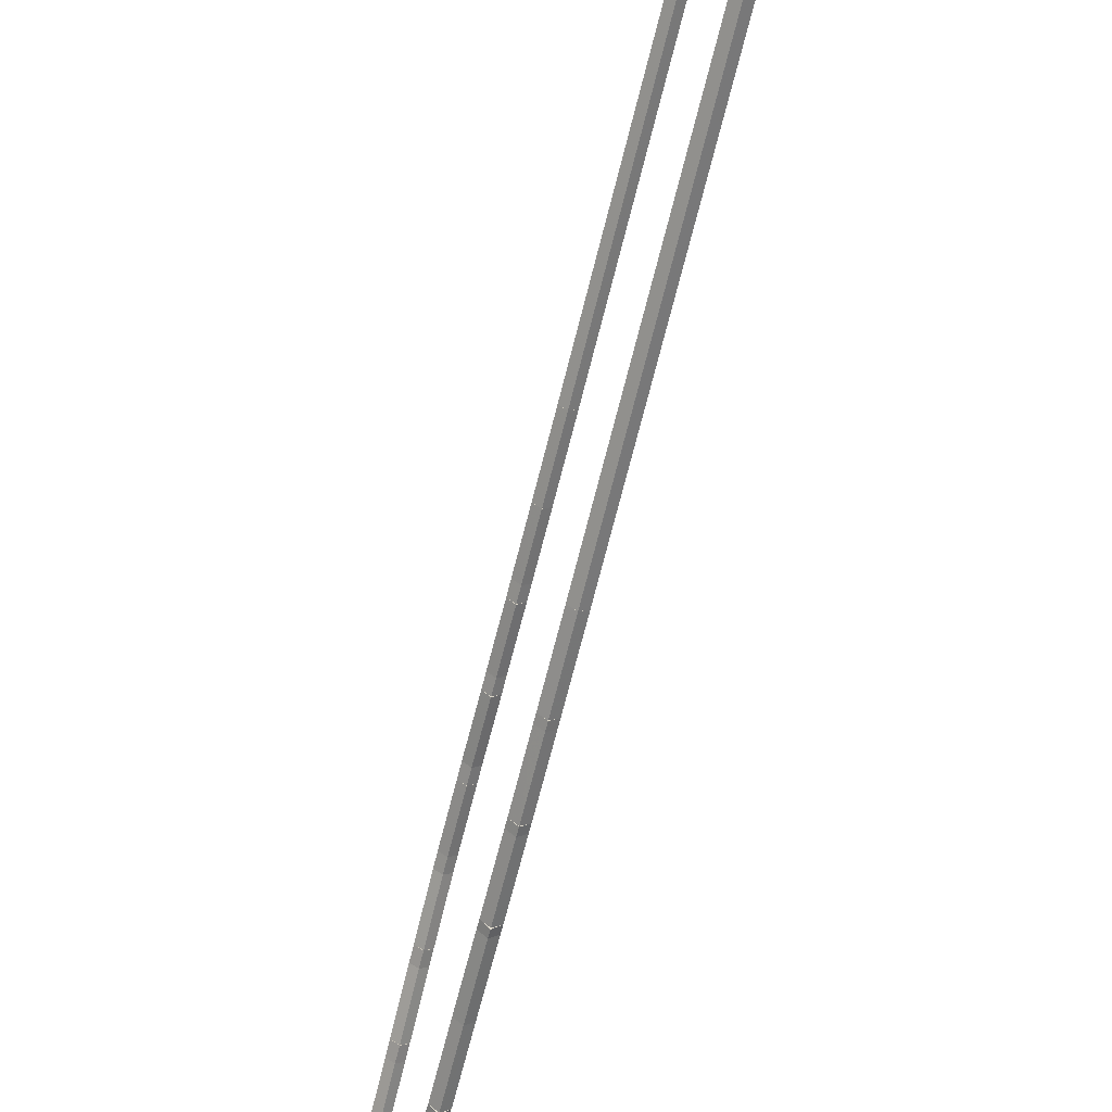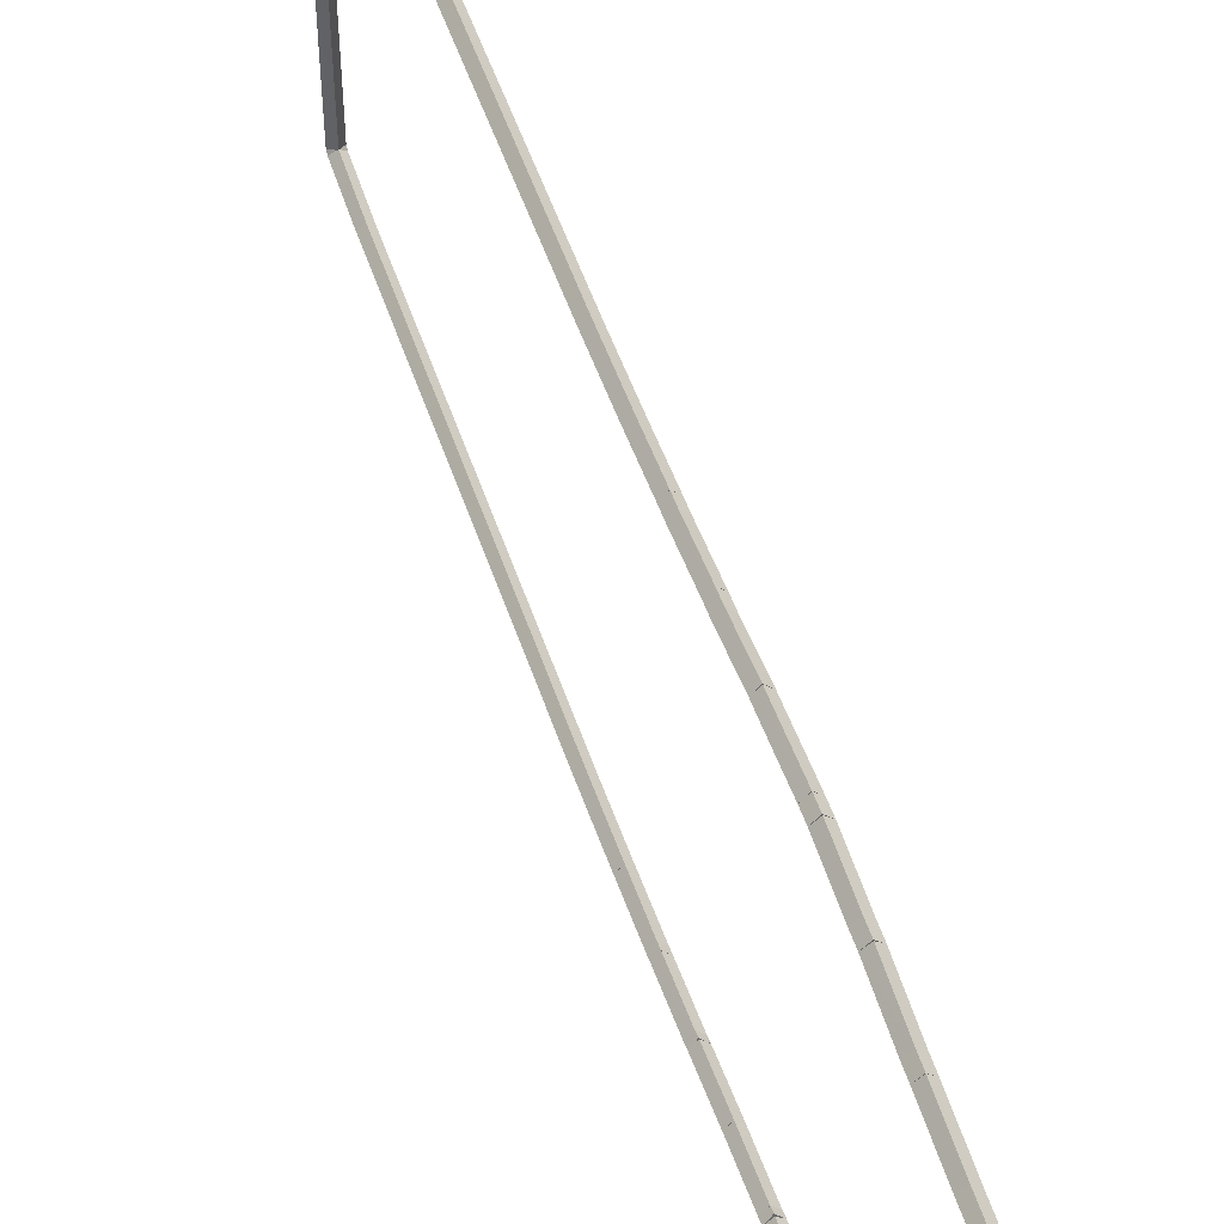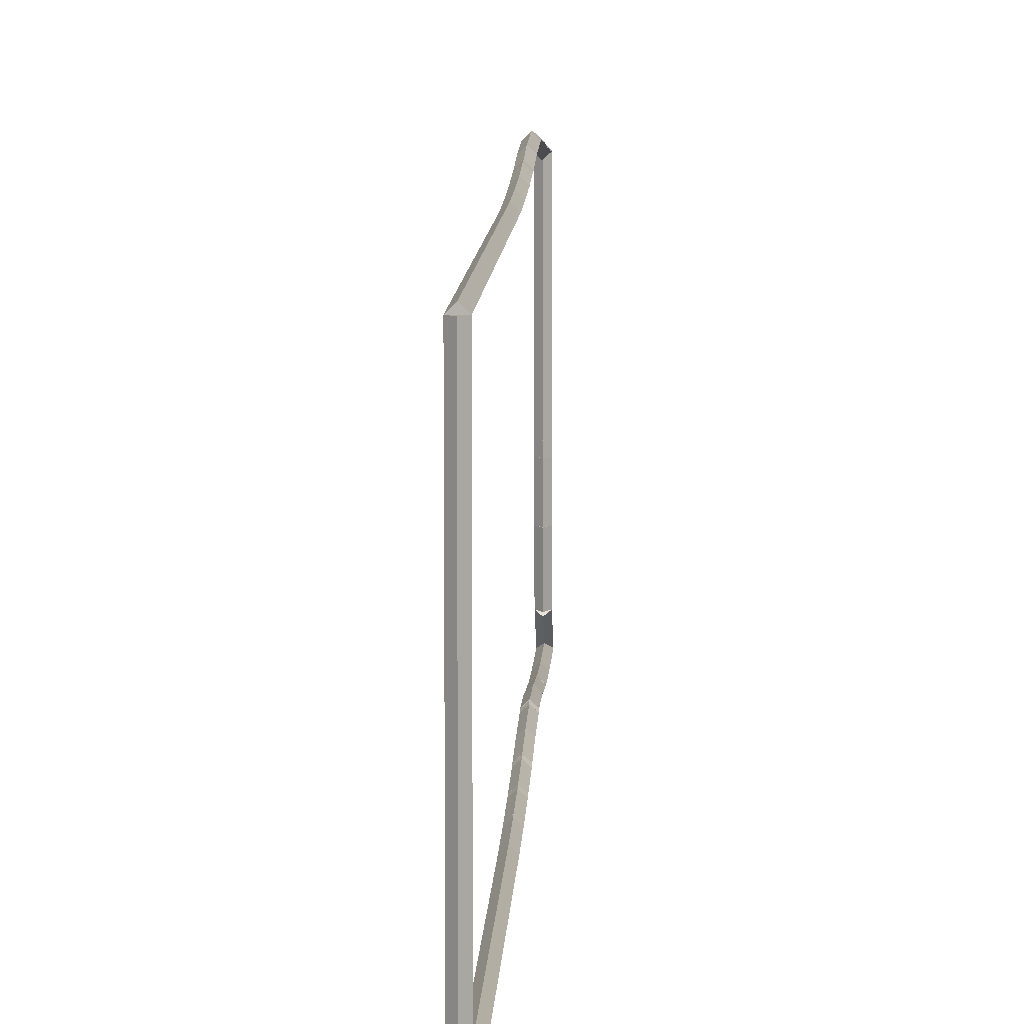
<metadata>
{"format":"obj","ext":"obj","renderer":"f3d","projection":"perspective","resolution":1024,"background":"white","views":[{"elev":-70.3,"azim":166.0,"up":"+Y"},{"elev":51.9,"azim":-18.0,"up":"+Y"},{"elev":8.8,"azim":-177.4,"up":"+Y"}]}
</metadata>
<code>
g boudary_original_12
v 10.9 14.45 15.54
v 10.8 14.35 15.54
v 10.7 14.45 15.54
v 10.8 14.55 15.54
v 10.9 14.44 16.95
v 10.8 14.34 16.95
v 10.7 14.44 16.95
v 10.8 14.54 16.95
f 1 2 3 4
f 6 2 1 5
f 5 1 4 8
f 6 5 8 7
f 8 4 3 7
f 7 3 2 6
g boudary_original_12
v 10.9 14.48 14.58
v 10.8 14.38 14.58
v 10.7 14.48 14.58
v 10.8 14.58 14.58
v 10.9 14.45 15.54
v 10.8 14.35 15.54
v 10.7 14.45 15.54
v 10.8 14.55 15.55
f 9 10 11 12
f 14 10 9 13
f 13 9 12 16
f 14 13 16 15
f 16 12 11 15
f 15 11 10 14
g boudary_original_12
v 10.9 14.5 14.48
v 10.8 14.4 14.46
v 10.7 14.5 14.48
v 10.8 14.6 14.5
v 10.9 14.48 14.58
v 10.8 14.38 14.56
v 10.7 14.48 14.58
v 10.8 14.58 14.6
f 17 18 19 20
f 22 18 17 21
f 21 17 20 24
f 22 21 24 23
f 24 20 19 23
f 23 19 18 22
g boudary_original_12
v 10.9 14.57 13.62
v 10.8 14.47 13.61
v 10.7 14.57 13.62
v 10.8 14.67 13.63
v 10.9 14.5 14.48
v 10.8 14.4 14.47
v 10.7 14.5 14.48
v 10.8 14.6 14.49
f 25 26 27 28
f 30 26 25 29
f 29 25 28 32
f 30 29 32 31
f 32 28 27 31
f 31 27 26 30
g boudary_original_12
v 10.9 14.6 13.52
v 10.8 14.5 13.49
v 10.7 14.6 13.52
v 10.8 14.7 13.54
v 10.9 14.57 13.62
v 10.8 14.48 13.59
v 10.7 14.57 13.62
v 10.8 14.67 13.64
f 33 34 35 36
f 38 34 33 37
f 37 33 36 40
f 38 37 40 39
f 40 36 35 39
f 39 35 34 38
g boudary_original_12
v 10.9 14.63 12.55
v 10.8 14.53 12.55
v 10.7 14.63 12.55
v 10.8 14.73 12.56
v 10.9 14.6 13.52
v 10.8 14.5 13.51
v 10.7 14.6 13.52
v 10.8 14.7 13.52
f 41 42 43 44
f 46 42 41 45
f 45 41 44 48
f 46 45 48 47
f 48 44 43 47
f 47 43 42 46
g boudary_original_12
v 10.9 14.61 12.47
v 10.8 14.51 12.49
v 10.7 14.61 12.47
v 10.8 14.71 12.44
v 10.9 14.63 12.55
v 10.8 14.53 12.58
v 10.7 14.63 12.55
v 10.8 14.73 12.53
f 49 50 51 52
f 54 50 49 53
f 53 49 52 56
f 54 53 56 55
f 56 52 51 55
f 55 51 50 54
g boudary_original_12
v 10.9 14.61 12.45
v 10.8 14.51 12.48
v 10.7 14.61 12.45
v 10.8 14.7 12.43
v 10.9 14.61 12.47
v 10.8 14.51 12.49
v 10.7 14.61 12.47
v 10.8 14.71 12.44
f 57 58 59 60
f 62 58 57 61
f 61 57 60 64
f 62 61 64 63
f 64 60 59 63
f 63 59 58 62
g boudary_original_12
v 10.9 14.54 11.59
v 10.8 14.44 11.6
v 10.7 14.54 11.59
v 10.8 14.64 11.59
v 10.9 14.61 12.45
v 10.8 14.51 12.46
v 10.7 14.61 12.45
v 10.8 14.71 12.45
f 65 66 67 68
f 70 66 65 69
f 69 65 68 72
f 70 69 72 71
f 72 68 67 71
f 71 67 66 70
g boudary_original_12
v 10.9 14.45 10.73
v 10.8 14.35 10.74
v 10.7 14.45 10.73
v 10.8 14.55 10.72
v 10.9 14.54 11.59
v 10.8 14.44 11.6
v 10.7 14.54 11.59
v 10.8 14.64 11.58
f 73 74 75 76
f 78 74 73 77
f 77 73 76 80
f 78 77 80 79
f 80 76 75 79
f 79 75 74 78
g boudary_original_12
v 10.9 14.43 10.63
v 10.8 14.33 10.65
v 10.7 14.43 10.63
v 10.8 14.52 10.61
v 10.9 14.45 10.73
v 10.8 14.35 10.76
v 10.7 14.45 10.73
v 10.8 14.55 10.71
f 81 82 83 84
f 86 82 81 85
f 85 81 84 88
f 86 85 88 87
f 88 84 83 87
f 87 83 82 86
g boudary_original_12
v 10.9 14.36 9.772
v 10.8 14.26 9.78
v 10.7 14.36 9.772
v 10.8 14.46 9.764
v 10.9 14.43 10.63
v 10.8 14.33 10.64
v 10.7 14.43 10.63
v 10.8 14.53 10.62
f 89 90 91 92
f 94 90 89 93
f 93 89 92 96
f 94 93 96 95
f 96 92 91 95
f 95 91 90 94
g boudary_original_12
v 10.9 14.34 9.669
v 10.8 14.24 9.684
v 10.7 14.34 9.669
v 10.8 14.44 9.655
v 10.9 14.36 9.772
v 10.8 14.26 9.787
v 10.7 14.36 9.772
v 10.8 14.46 9.757
f 97 98 99 100
f 102 98 97 101
f 101 97 100 104
f 102 101 104 103
f 104 100 99 103
f 103 99 98 102
g boudary_original_12
v 10.9 14.29 8.81
v 10.8 14.19 8.816
v 10.7 14.29 8.81
v 10.8 14.39 8.804
v 10.9 14.34 9.669
v 10.8 14.24 9.675
v 10.7 14.34 9.669
v 10.8 14.44 9.664
f 105 106 107 108
f 110 106 105 109
f 109 105 108 112
f 110 109 112 111
f 112 108 107 111
f 111 107 106 110
g boudary_original_12
v 10.9 14.28 8.708
v 10.8 14.18 8.716
v 10.7 14.28 8.708
v 10.8 14.38 8.7
v 10.9 14.29 8.81
v 10.8 14.19 8.818
v 10.7 14.29 8.81
v 10.8 14.39 8.802
f 113 114 115 116
f 118 114 113 117
f 117 113 116 120
f 118 117 120 119
f 120 116 115 119
f 119 115 114 118
g boudary_original_12
v 10.9 14.24 7.746
v 10.8 14.14 7.75
v 10.7 14.24 7.746
v 10.8 14.34 7.742
v 10.9 14.28 8.708
v 10.8 14.18 8.712
v 10.7 14.28 8.708
v 10.8 14.38 8.704
f 121 122 123 124
f 126 122 121 125
f 125 121 124 128
f 126 125 128 127
f 128 124 123 127
f 127 123 122 126
g boudary_original_12
v 10.9 14.14 1.013
v 10.8 14.04 1.015
v 10.7 14.14 1.013
v 10.8 14.24 1.012
v 10.9 14.24 7.746
v 10.8 14.14 7.747
v 10.7 14.24 7.746
v 10.8 14.34 7.744
f 129 130 131 132
f 134 130 129 133
f 133 129 132 136
f 134 133 136 135
f 136 132 131 135
f 135 131 130 134
g boudary_original_12
v 10.9 14.21 0.05149
v 10.8 14.11 0.0452
v 10.7 14.21 0.05149
v 10.8 14.3 0.05778
v 10.9 14.14 1.013
v 10.8 14.04 1.007
v 10.7 14.14 1.013
v 10.8 14.24 1.02
f 137 138 139 140
f 142 138 137 141
f 141 137 140 144
f 142 141 144 143
f 144 140 139 143
f 143 139 138 142
g boudary_original_12
v 10.9 14.25 0
v 10.8 14.17 -0.06481
v 10.7 14.25 0
v 10.8 14.33 0.06481
v 10.9 14.21 0.05149
v 10.8 14.13 -0.01332
v 10.7 14.21 0.05149
v 10.8 14.28 0.1163
f 145 146 147 148
f 150 146 145 149
f 149 145 148 152
f 150 149 152 151
f 152 148 147 151
f 151 147 146 150
g boudary_original_12
v 10.9 20.08 -4.491e-21
v 10.8 20.08 -0.1
v 10.7 20.08 2.068e-14
v 10.8 20.08 0.1
v 10.9 14.25 -2.373e-21
v 10.8 14.25 -0.1
v 10.7 14.25 2.068e-14
v 10.8 14.25 0.1
f 153 154 155 156
f 158 154 153 157
f 157 153 156 160
f 158 157 160 159
f 160 156 155 159
f 159 155 154 158
g boudary_original_12
v 10.9 20.2 8
v 10.8 20.3 7.998
v 10.7 20.2 8
v 10.8 20.1 8.002
v 10.9 20.08 0
v 10.8 20.18 -0.0015
v 10.7 20.08 0
v 10.8 19.98 0.0015
f 161 162 163 164
f 166 162 161 165
f 165 161 164 168
f 166 165 168 167
f 168 164 163 167
f 167 163 162 166
g boudary_original_12
v 10.9 20.24 9
v 10.8 20.34 8.996
v 10.7 20.24 9
v 10.8 20.14 9.004
v 10.9 20.2 8
v 10.8 20.3 7.996
v 10.7 20.2 8
v 10.8 20.1 8.004
f 169 170 171 172
f 174 170 169 173
f 173 169 172 176
f 174 173 176 175
f 176 172 171 175
f 175 171 170 174
g boudary_original_12
v 10.9 20.3 9.8
v 10.8 20.4 9.793
v 10.7 20.3 9.8
v 10.8 20.2 9.807
v 10.9 20.24 9
v 10.8 20.34 8.993
v 10.7 20.24 9
v 10.8 20.14 9.007
f 177 178 179 180
f 182 178 177 181
f 181 177 180 184
f 182 181 184 183
f 184 180 179 183
f 183 179 178 182
g boudary_original_12
v 10.9 20.31 10
v 10.8 20.41 9.996
v 10.7 20.31 10
v 10.8 20.21 10
v 10.9 20.3 9.8
v 10.8 20.4 9.796
v 10.7 20.3 9.8
v 10.8 20.2 9.804
f 185 186 187 188
f 190 186 185 189
f 189 185 188 192
f 190 189 192 191
f 192 188 187 191
f 191 187 186 190
g boudary_original_12
v 10.9 20.39 10.8
v 10.8 20.49 10.79
v 10.7 20.39 10.8
v 10.8 20.29 10.81
v 10.9 20.31 10
v 10.8 20.41 9.99
v 10.7 20.31 10
v 10.8 20.21 10.01
f 193 194 195 196
f 198 194 193 197
f 197 193 196 200
f 198 197 200 199
f 200 196 195 199
f 199 195 194 198
g boudary_original_12
v 10.9 20.4 11
v 10.8 20.5 10.99
v 10.7 20.4 11
v 10.8 20.3 11.01
v 10.9 20.39 10.8
v 10.8 20.49 10.79
v 10.7 20.39 10.8
v 10.8 20.29 10.81
f 201 202 203 204
f 206 202 201 205
f 205 201 204 208
f 206 205 208 207
f 208 204 203 207
f 207 203 202 206
g boudary_original_12
v 10.9 20.51 11.8
v 10.8 20.61 11.79
v 10.7 20.51 11.8
v 10.8 20.41 11.81
v 10.9 20.4 11
v 10.8 20.5 10.99
v 10.7 20.4 11
v 10.8 20.3 11.01
f 209 210 211 212
f 214 210 209 213
f 213 209 212 216
f 214 213 216 215
f 216 212 211 215
f 215 211 210 214
g boudary_original_12
v 10.9 20.52 12
v 10.8 20.62 11.99
v 10.7 20.52 12
v 10.8 20.42 12.01
v 10.9 20.51 11.8
v 10.8 20.61 11.79
v 10.7 20.51 11.8
v 10.8 20.41 11.81
f 217 218 219 220
f 222 218 217 221
f 221 217 220 224
f 222 221 224 223
f 224 220 219 223
f 223 219 218 222
g boudary_original_12
v 10.9 20.58 12.8
v 10.8 20.68 12.79
v 10.7 20.58 12.8
v 10.8 20.48 12.81
v 10.9 20.52 12
v 10.8 20.62 11.99
v 10.7 20.52 12
v 10.8 20.42 12.01
f 225 226 227 228
f 230 226 225 229
f 229 225 228 232
f 230 229 232 231
f 232 228 227 231
f 231 227 226 230
g boudary_original_12
v 10.9 20.58 13
v 10.8 20.68 13
v 10.7 20.58 13
v 10.8 20.48 13
v 10.9 20.58 12.8
v 10.8 20.68 12.8
v 10.7 20.58 12.8
v 10.8 20.48 12.8
f 233 234 235 236
f 238 234 233 237
f 237 233 236 240
f 238 237 240 239
f 240 236 235 239
f 239 235 234 238
g boudary_original_12
v 10.9 20.51 13.8
v 10.8 20.61 13.81
v 10.7 20.51 13.8
v 10.8 20.41 13.79
v 10.9 20.58 13
v 10.8 20.68 13.01
v 10.7 20.58 13
v 10.8 20.48 12.99
f 241 242 243 244
f 246 242 241 245
f 245 241 244 248
f 246 245 248 247
f 248 244 243 247
f 247 243 242 246
g boudary_original_12
v 10.9 20.51 14
v 10.8 20.61 14
v 10.7 20.51 14
v 10.8 20.41 14
v 10.9 20.51 13.8
v 10.8 20.61 13.8
v 10.7 20.51 13.8
v 10.8 20.41 13.8
f 249 250 251 252
f 254 250 249 253
f 253 249 252 256
f 254 253 256 255
f 256 252 251 255
f 255 251 250 254
g boudary_original_12
v 10.9 20.4 14.8
v 10.8 20.5 14.81
v 10.7 20.4 14.8
v 10.8 20.3 14.79
v 10.9 20.51 14
v 10.8 20.61 14.01
v 10.7 20.51 14
v 10.8 20.41 13.99
f 257 258 259 260
f 262 258 257 261
f 261 257 260 264
f 262 261 264 263
f 264 260 259 263
f 263 259 258 262
g boudary_original_12
v 10.9 20.39 15
v 10.8 20.49 15.01
v 10.7 20.39 15
v 10.8 20.29 14.99
v 10.9 20.4 14.8
v 10.8 20.5 14.81
v 10.7 20.4 14.8
v 10.8 20.3 14.79
f 265 266 267 268
f 270 266 265 269
f 269 265 268 272
f 270 269 272 271
f 272 268 267 271
f 271 267 266 270
g boudary_original_12
v 10.9 20.31 15.8
v 10.8 20.41 15.81
v 10.7 20.31 15.8
v 10.8 20.21 15.79
v 10.9 20.39 15
v 10.8 20.49 15.01
v 10.7 20.39 15
v 10.8 20.29 14.99
f 273 274 275 276
f 278 274 273 277
f 277 273 276 280
f 278 277 280 279
f 280 276 275 279
f 279 275 274 278
g boudary_original_12
v 10.9 20.28 16.25
v 10.8 20.38 16.25
v 10.7 20.28 16.25
v 10.8 20.18 16.24
v 10.9 20.31 15.8
v 10.8 20.41 15.81
v 10.7 20.31 15.8
v 10.8 20.21 15.79
f 281 282 283 284
f 286 282 281 285
f 285 281 284 288
f 286 285 288 287
f 288 284 283 287
f 287 283 282 286
g boudary_original_12
v 10.9 17 16.25
v 10.8 17 16.35
v 10.7 17 16.25
v 10.8 17 16.15
v 10.9 20.28 16.25
v 10.8 20.28 16.35
v 10.7 20.28 16.25
v 10.8 20.28 16.15
f 289 290 291 292
f 294 290 289 293
f 293 289 292 296
f 294 293 296 295
f 296 292 291 295
f 295 291 290 294
g boudary_original_12
v 10.9 16.8 16.25
v 10.8 16.8 16.35
v 10.7 16.8 16.25
v 10.8 16.8 16.15
v 10.9 17 16.25
v 10.8 17 16.35
v 10.7 17 16.25
v 10.8 17 16.15
f 297 298 299 300
f 302 298 297 301
f 301 297 300 304
f 302 301 304 303
f 304 300 299 303
f 303 299 298 302
g boudary_original_12
v 10.9 16 16.28
v 10.8 16 16.38
v 10.7 16 16.28
v 10.8 16 16.18
v 10.9 16.8 16.25
v 10.8 16.8 16.35
v 10.7 16.8 16.25
v 10.8 16.8 16.15
f 305 306 307 308
f 310 306 305 309
f 309 305 308 312
f 310 309 312 311
f 312 308 307 311
f 311 307 306 310
g boudary_original_12
v 10.9 15 16.39
v 10.8 15.01 16.49
v 10.7 15 16.39
v 10.8 14.99 16.29
v 10.9 16 16.28
v 10.8 16.01 16.38
v 10.7 16 16.28
v 10.8 15.99 16.18
f 313 314 315 316
f 318 314 313 317
f 317 313 316 320
f 318 317 320 319
f 320 316 315 319
f 319 315 314 318
g boudary_original_12
v 10.9 14.44 16.95
v 10.8 14.51 17.02
v 10.7 14.44 16.95
v 10.8 14.37 16.88
v 10.9 15 16.39
v 10.8 15.07 16.46
v 10.7 15 16.39
v 10.8 14.93 16.32
f 321 322 323 324
f 326 322 321 325
f 325 321 324 328
f 326 325 328 327
f 328 324 323 327
f 327 323 322 326

</code>
